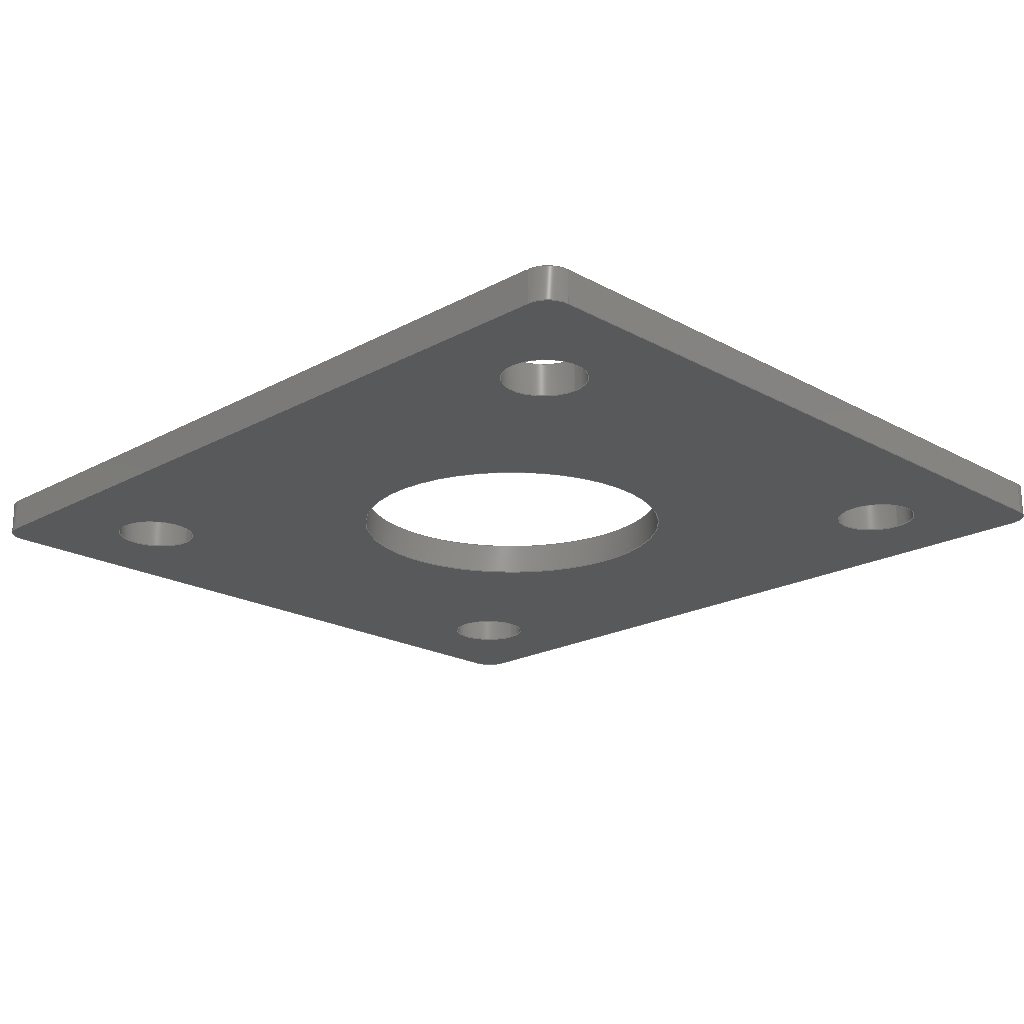
<metadata>
{"format":"step","ext":"stp","renderer":"f3d","projection":"perspective","resolution":1024,"background":"white","views":[{"elev":-20.3,"azim":44.8,"up":"+Y"}]}
</metadata>
<code>
ISO-10303-21;
DATA;
#1=MECHANICAL_DESIGN_GEOMETRIC_PRESENTATION_REPRESENTATION('',(#7),#475);
#2=DIMENSIONAL_EXPONENTS(0,0,0,0,0,0,0);
#3=(
CONVERSION_BASED_UNIT('degree',#4)
NAMED_UNIT(#2)
PLANE_ANGLE_UNIT()
);
#4=PLANE_ANGLE_MEASURE_WITH_UNIT(PLANE_ANGLE_MEASURE(0.01745),#479);
#5=SHAPE_REPRESENTATION_RELATIONSHIP('SRR','None',#482,#6);
#6=ADVANCED_BREP_SHAPE_REPRESENTATION('',(#8),#474);
#7=STYLED_ITEM('',(#491),#8);
#8=MANIFOLD_SOLID_BREP('Body1',#277);
#9=FACE_BOUND('',#69,.T.);
#10=FACE_BOUND('',#70,.T.);
#11=FACE_BOUND('',#71,.T.);
#12=FACE_BOUND('',#72,.T.);
#13=FACE_BOUND('',#73,.T.);
#14=FACE_BOUND('',#78,.T.);
#15=FACE_BOUND('',#79,.T.);
#16=FACE_BOUND('',#80,.T.);
#17=FACE_BOUND('',#81,.T.);
#18=FACE_BOUND('',#82,.T.);
#19=FACE_BOUND('',#87,.T.);
#20=FACE_BOUND('',#89,.T.);
#21=FACE_BOUND('',#91,.T.);
#22=FACE_BOUND('',#93,.T.);
#23=FACE_BOUND('',#95,.T.);
#24=CIRCLE('',#281,0.3);
#25=CIRCLE('',#282,0.3);
#26=CIRCLE('',#284,0.3);
#27=CIRCLE('',#285,0.3);
#28=CIRCLE('',#286,0.3);
#29=CIRCLE('',#287,0.5075);
#30=CIRCLE('',#288,0.5075);
#31=CIRCLE('',#289,0.5075);
#32=CIRCLE('',#290,0.5075);
#33=CIRCLE('',#291,2.01);
#34=CIRCLE('',#293,0.3);
#35=CIRCLE('',#296,0.3);
#36=CIRCLE('',#298,0.3);
#37=CIRCLE('',#299,0.5075);
#38=CIRCLE('',#300,0.5075);
#39=CIRCLE('',#301,0.5075);
#40=CIRCLE('',#302,0.5075);
#41=CIRCLE('',#303,2.01);
#42=CYLINDRICAL_SURFACE('',#280,0.3);
#43=CYLINDRICAL_SURFACE('',#292,0.3);
#44=CYLINDRICAL_SURFACE('',#295,0.3);
#45=CYLINDRICAL_SURFACE('',#305,0.3);
#46=CYLINDRICAL_SURFACE('',#307,0.5075);
#47=CYLINDRICAL_SURFACE('',#308,0.5075);
#48=CYLINDRICAL_SURFACE('',#309,0.5075);
#49=CYLINDRICAL_SURFACE('',#310,0.5075);
#50=CYLINDRICAL_SURFACE('',#311,2.01);
#51=FACE_OUTER_BOUND('',#66,.T.);
#52=FACE_OUTER_BOUND('',#67,.T.);
#53=FACE_OUTER_BOUND('',#68,.T.);
#54=FACE_OUTER_BOUND('',#74,.T.);
#55=FACE_OUTER_BOUND('',#75,.T.);
#56=FACE_OUTER_BOUND('',#76,.T.);
#57=FACE_OUTER_BOUND('',#77,.T.);
#58=FACE_OUTER_BOUND('',#83,.T.);
#59=FACE_OUTER_BOUND('',#84,.T.);
#60=FACE_OUTER_BOUND('',#85,.T.);
#61=FACE_OUTER_BOUND('',#86,.T.);
#62=FACE_OUTER_BOUND('',#88,.T.);
#63=FACE_OUTER_BOUND('',#90,.T.);
#64=FACE_OUTER_BOUND('',#92,.T.);
#65=FACE_OUTER_BOUND('',#94,.T.);
#66=EDGE_LOOP('',(#188,#189,#190,#191));
#67=EDGE_LOOP('',(#192,#193,#194,#195));
#68=EDGE_LOOP('',(#196,#197,#198,#199,#200,#201,#202,#203));
#69=EDGE_LOOP('',(#204));
#70=EDGE_LOOP('',(#205));
#71=EDGE_LOOP('',(#206));
#72=EDGE_LOOP('',(#207));
#73=EDGE_LOOP('',(#208));
#74=EDGE_LOOP('',(#209,#210,#211,#212));
#75=EDGE_LOOP('',(#213,#214,#215,#216));
#76=EDGE_LOOP('',(#217,#218,#219,#220));
#77=EDGE_LOOP('',(#221,#222,#223,#224,#225,#226,#227,#228));
#78=EDGE_LOOP('',(#229));
#79=EDGE_LOOP('',(#230));
#80=EDGE_LOOP('',(#231));
#81=EDGE_LOOP('',(#232));
#82=EDGE_LOOP('',(#233));
#83=EDGE_LOOP('',(#234,#235,#236,#237));
#84=EDGE_LOOP('',(#238,#239,#240,#241));
#85=EDGE_LOOP('',(#242,#243,#244,#245));
#86=EDGE_LOOP('',(#246));
#87=EDGE_LOOP('',(#247));
#88=EDGE_LOOP('',(#248));
#89=EDGE_LOOP('',(#249));
#90=EDGE_LOOP('',(#250));
#91=EDGE_LOOP('',(#251));
#92=EDGE_LOOP('',(#252));
#93=EDGE_LOOP('',(#253));
#94=EDGE_LOOP('',(#254));
#95=EDGE_LOOP('',(#255));
#96=LINE('',#400,#112);
#97=LINE('',#402,#113);
#98=LINE('',#404,#114);
#99=LINE('',#405,#115);
#100=LINE('',#411,#116);
#101=LINE('',#417,#117);
#102=LINE('',#420,#118);
#103=LINE('',#423,#119);
#104=LINE('',#436,#120);
#105=LINE('',#439,#121);
#106=LINE('',#442,#122);
#107=LINE('',#443,#123);
#108=LINE('',#448,#124);
#109=LINE('',#451,#125);
#110=LINE('',#463,#126);
#111=LINE('',#465,#127);
#112=VECTOR('',#316,0.4);
#113=VECTOR('',#317,9.9);
#114=VECTOR('',#318,0.4);
#115=VECTOR('',#319,9.9);
#116=VECTOR('',#326,0.4);
#117=VECTOR('',#331,8.9);
#118=VECTOR('',#334,8.9);
#119=VECTOR('',#337,9.9);
#120=VECTOR('',#350,0.4);
#121=VECTOR('',#353,0.4);
#122=VECTOR('',#356,8.9);
#123=VECTOR('',#357,0.4);
#124=VECTOR('',#364,9.9);
#125=VECTOR('',#367,8.9);
#126=VECTOR('',#380,0.4);
#127=VECTOR('',#383,0.4);
#128=VERTEX_POINT('',#398);
#129=VERTEX_POINT('',#399);
#130=VERTEX_POINT('',#401);
#131=VERTEX_POINT('',#403);
#132=VERTEX_POINT('',#407);
#133=VERTEX_POINT('',#409);
#134=VERTEX_POINT('',#413);
#135=VERTEX_POINT('',#414);
#136=VERTEX_POINT('',#416);
#137=VERTEX_POINT('',#419);
#138=VERTEX_POINT('',#421);
#139=VERTEX_POINT('',#424);
#140=VERTEX_POINT('',#426);
#141=VERTEX_POINT('',#428);
#142=VERTEX_POINT('',#430);
#143=VERTEX_POINT('',#432);
#144=VERTEX_POINT('',#435);
#145=VERTEX_POINT('',#437);
#146=VERTEX_POINT('',#441);
#147=VERTEX_POINT('',#447);
#148=VERTEX_POINT('',#449);
#149=VERTEX_POINT('',#452);
#150=VERTEX_POINT('',#454);
#151=VERTEX_POINT('',#456);
#152=VERTEX_POINT('',#458);
#153=VERTEX_POINT('',#460);
#154=EDGE_CURVE('',#128,#129,#96,.T.);
#155=EDGE_CURVE('',#129,#130,#97,.T.);
#156=EDGE_CURVE('',#130,#131,#98,.T.);
#157=EDGE_CURVE('',#128,#131,#99,.T.);
#158=EDGE_CURVE('',#132,#129,#24,.T.);
#159=EDGE_CURVE('',#128,#133,#25,.T.);
#160=EDGE_CURVE('',#132,#133,#100,.T.);
#161=EDGE_CURVE('',#134,#135,#26,.T.);
#162=EDGE_CURVE('',#136,#134,#101,.T.);
#163=EDGE_CURVE('',#130,#136,#27,.T.);
#164=EDGE_CURVE('',#137,#132,#102,.T.);
#165=EDGE_CURVE('',#138,#137,#28,.T.);
#166=EDGE_CURVE('',#135,#138,#103,.T.);
#167=EDGE_CURVE('',#139,#139,#29,.T.);
#168=EDGE_CURVE('',#140,#140,#30,.T.);
#169=EDGE_CURVE('',#141,#141,#31,.T.);
#170=EDGE_CURVE('',#142,#142,#32,.T.);
#171=EDGE_CURVE('',#143,#143,#33,.T.);
#172=EDGE_CURVE('',#144,#135,#104,.T.);
#173=EDGE_CURVE('',#144,#145,#34,.T.);
#174=EDGE_CURVE('',#134,#145,#105,.T.);
#175=EDGE_CURVE('',#146,#145,#106,.T.);
#176=EDGE_CURVE('',#146,#136,#107,.T.);
#177=EDGE_CURVE('',#146,#131,#35,.T.);
#178=EDGE_CURVE('',#144,#147,#108,.T.);
#179=EDGE_CURVE('',#148,#147,#36,.T.);
#180=EDGE_CURVE('',#148,#133,#109,.T.);
#181=EDGE_CURVE('',#149,#149,#37,.T.);
#182=EDGE_CURVE('',#150,#150,#38,.T.);
#183=EDGE_CURVE('',#151,#151,#39,.T.);
#184=EDGE_CURVE('',#152,#152,#40,.T.);
#185=EDGE_CURVE('',#153,#153,#41,.T.);
#186=EDGE_CURVE('',#148,#137,#110,.T.);
#187=EDGE_CURVE('',#138,#147,#111,.T.);
#188=ORIENTED_EDGE('',*,*,#154,.T.);
#189=ORIENTED_EDGE('',*,*,#155,.T.);
#190=ORIENTED_EDGE('',*,*,#156,.T.);
#191=ORIENTED_EDGE('',*,*,#157,.F.);
#192=ORIENTED_EDGE('',*,*,#158,.T.);
#193=ORIENTED_EDGE('',*,*,#154,.F.);
#194=ORIENTED_EDGE('',*,*,#159,.T.);
#195=ORIENTED_EDGE('',*,*,#160,.F.);
#196=ORIENTED_EDGE('',*,*,#161,.F.);
#197=ORIENTED_EDGE('',*,*,#162,.F.);
#198=ORIENTED_EDGE('',*,*,#163,.F.);
#199=ORIENTED_EDGE('',*,*,#155,.F.);
#200=ORIENTED_EDGE('',*,*,#158,.F.);
#201=ORIENTED_EDGE('',*,*,#164,.F.);
#202=ORIENTED_EDGE('',*,*,#165,.F.);
#203=ORIENTED_EDGE('',*,*,#166,.F.);
#204=ORIENTED_EDGE('',*,*,#167,.F.);
#205=ORIENTED_EDGE('',*,*,#168,.F.);
#206=ORIENTED_EDGE('',*,*,#169,.F.);
#207=ORIENTED_EDGE('',*,*,#170,.F.);
#208=ORIENTED_EDGE('',*,*,#171,.F.);
#209=ORIENTED_EDGE('',*,*,#161,.T.);
#210=ORIENTED_EDGE('',*,*,#172,.F.);
#211=ORIENTED_EDGE('',*,*,#173,.T.);
#212=ORIENTED_EDGE('',*,*,#174,.F.);
#213=ORIENTED_EDGE('',*,*,#174,.T.);
#214=ORIENTED_EDGE('',*,*,#175,.F.);
#215=ORIENTED_EDGE('',*,*,#176,.T.);
#216=ORIENTED_EDGE('',*,*,#162,.T.);
#217=ORIENTED_EDGE('',*,*,#163,.T.);
#218=ORIENTED_EDGE('',*,*,#176,.F.);
#219=ORIENTED_EDGE('',*,*,#177,.T.);
#220=ORIENTED_EDGE('',*,*,#156,.F.);
#221=ORIENTED_EDGE('',*,*,#173,.F.);
#222=ORIENTED_EDGE('',*,*,#178,.T.);
#223=ORIENTED_EDGE('',*,*,#179,.F.);
#224=ORIENTED_EDGE('',*,*,#180,.T.);
#225=ORIENTED_EDGE('',*,*,#159,.F.);
#226=ORIENTED_EDGE('',*,*,#157,.T.);
#227=ORIENTED_EDGE('',*,*,#177,.F.);
#228=ORIENTED_EDGE('',*,*,#175,.T.);
#229=ORIENTED_EDGE('',*,*,#181,.F.);
#230=ORIENTED_EDGE('',*,*,#182,.F.);
#231=ORIENTED_EDGE('',*,*,#183,.F.);
#232=ORIENTED_EDGE('',*,*,#184,.F.);
#233=ORIENTED_EDGE('',*,*,#185,.F.);
#234=ORIENTED_EDGE('',*,*,#186,.T.);
#235=ORIENTED_EDGE('',*,*,#164,.T.);
#236=ORIENTED_EDGE('',*,*,#160,.T.);
#237=ORIENTED_EDGE('',*,*,#180,.F.);
#238=ORIENTED_EDGE('',*,*,#165,.T.);
#239=ORIENTED_EDGE('',*,*,#186,.F.);
#240=ORIENTED_EDGE('',*,*,#179,.T.);
#241=ORIENTED_EDGE('',*,*,#187,.F.);
#242=ORIENTED_EDGE('',*,*,#172,.T.);
#243=ORIENTED_EDGE('',*,*,#166,.T.);
#244=ORIENTED_EDGE('',*,*,#187,.T.);
#245=ORIENTED_EDGE('',*,*,#178,.F.);
#246=ORIENTED_EDGE('',*,*,#181,.T.);
#247=ORIENTED_EDGE('',*,*,#167,.T.);
#248=ORIENTED_EDGE('',*,*,#182,.T.);
#249=ORIENTED_EDGE('',*,*,#168,.T.);
#250=ORIENTED_EDGE('',*,*,#183,.T.);
#251=ORIENTED_EDGE('',*,*,#169,.T.);
#252=ORIENTED_EDGE('',*,*,#184,.T.);
#253=ORIENTED_EDGE('',*,*,#170,.T.);
#254=ORIENTED_EDGE('',*,*,#185,.T.);
#255=ORIENTED_EDGE('',*,*,#171,.T.);
#256=PLANE('',#279);
#257=PLANE('',#283);
#258=PLANE('',#294);
#259=PLANE('',#297);
#260=PLANE('',#304);
#261=PLANE('',#306);
#262=ADVANCED_FACE('',(#51),#256,.F.);
#263=ADVANCED_FACE('',(#52),#42,.T.);
#264=ADVANCED_FACE('',(#53,#9,#10,#11,#12,#13),#257,.T.);
#265=ADVANCED_FACE('',(#54),#43,.T.);
#266=ADVANCED_FACE('',(#55),#258,.F.);
#267=ADVANCED_FACE('',(#56),#44,.T.);
#268=ADVANCED_FACE('',(#57,#14,#15,#16,#17,#18),#259,.F.);
#269=ADVANCED_FACE('',(#58),#260,.F.);
#270=ADVANCED_FACE('',(#59),#45,.T.);
#271=ADVANCED_FACE('',(#60),#261,.F.);
#272=ADVANCED_FACE('',(#61,#19),#46,.F.);
#273=ADVANCED_FACE('',(#62,#20),#47,.F.);
#274=ADVANCED_FACE('',(#63,#21),#48,.F.);
#275=ADVANCED_FACE('',(#64,#22),#49,.F.);
#276=ADVANCED_FACE('',(#65,#23),#50,.F.);
#277=CLOSED_SHELL('',(#262,#263,#264,#265,#266,#267,#268,#269,#270,#271,
#272,#273,#274,#275,#276));
#278=AXIS2_PLACEMENT_3D('placement',#396,#312,#313);
#279=AXIS2_PLACEMENT_3D('',#397,#314,#315);
#280=AXIS2_PLACEMENT_3D('',#406,#320,#321);
#281=AXIS2_PLACEMENT_3D('',#408,#322,#323);
#282=AXIS2_PLACEMENT_3D('',#410,#324,#325);
#283=AXIS2_PLACEMENT_3D('',#412,#327,#328);
#284=AXIS2_PLACEMENT_3D('',#415,#329,#330);
#285=AXIS2_PLACEMENT_3D('',#418,#332,#333);
#286=AXIS2_PLACEMENT_3D('',#422,#335,#336);
#287=AXIS2_PLACEMENT_3D('',#425,#338,#339);
#288=AXIS2_PLACEMENT_3D('',#427,#340,#341);
#289=AXIS2_PLACEMENT_3D('',#429,#342,#343);
#290=AXIS2_PLACEMENT_3D('',#431,#344,#345);
#291=AXIS2_PLACEMENT_3D('',#433,#346,#347);
#292=AXIS2_PLACEMENT_3D('',#434,#348,#349);
#293=AXIS2_PLACEMENT_3D('',#438,#351,#352);
#294=AXIS2_PLACEMENT_3D('',#440,#354,#355);
#295=AXIS2_PLACEMENT_3D('',#444,#358,#359);
#296=AXIS2_PLACEMENT_3D('',#445,#360,#361);
#297=AXIS2_PLACEMENT_3D('',#446,#362,#363);
#298=AXIS2_PLACEMENT_3D('',#450,#365,#366);
#299=AXIS2_PLACEMENT_3D('',#453,#368,#369);
#300=AXIS2_PLACEMENT_3D('',#455,#370,#371);
#301=AXIS2_PLACEMENT_3D('',#457,#372,#373);
#302=AXIS2_PLACEMENT_3D('',#459,#374,#375);
#303=AXIS2_PLACEMENT_3D('',#461,#376,#377);
#304=AXIS2_PLACEMENT_3D('',#462,#378,#379);
#305=AXIS2_PLACEMENT_3D('',#464,#381,#382);
#306=AXIS2_PLACEMENT_3D('',#466,#384,#385);
#307=AXIS2_PLACEMENT_3D('',#467,#386,#387);
#308=AXIS2_PLACEMENT_3D('',#468,#388,#389);
#309=AXIS2_PLACEMENT_3D('',#469,#390,#391);
#310=AXIS2_PLACEMENT_3D('',#470,#392,#393);
#311=AXIS2_PLACEMENT_3D('',#471,#394,#395);
#312=DIRECTION('axis',(0,0,1));
#313=DIRECTION('refdir',(1,0,0));
#314=DIRECTION('center_axis',(0,0,-1));
#315=DIRECTION('ref_axis',(-1,0,0));
#316=DIRECTION('',(0,-1,0));
#317=DIRECTION('',(1,0,0));
#318=DIRECTION('',(0,1,0));
#319=DIRECTION('',(1,0,0));
#320=DIRECTION('center_axis',(0,1,0));
#321=DIRECTION('ref_axis',(-1,0,0));
#322=DIRECTION('center_axis',(0,1,0));
#323=DIRECTION('ref_axis',(-1,0,0));
#324=DIRECTION('center_axis',(0,-1,0));
#325=DIRECTION('ref_axis',(0,0,1));
#326=DIRECTION('',(0,1,0));
#327=DIRECTION('center_axis',(0,-1,0));
#328=DIRECTION('ref_axis',(0,0,-1));
#329=DIRECTION('center_axis',(0,1,0));
#330=DIRECTION('ref_axis',(1,0,0));
#331=DIRECTION('',(0,0,-1));
#332=DIRECTION('center_axis',(0,1,0));
#333=DIRECTION('ref_axis',(0,0,1));
#334=DIRECTION('',(0,0,1));
#335=DIRECTION('center_axis',(0,1,0));
#336=DIRECTION('ref_axis',(0,0,-1));
#337=DIRECTION('',(-1,0,0));
#338=DIRECTION('center_axis',(0,-1,0));
#339=DIRECTION('ref_axis',(0,0,1));
#340=DIRECTION('center_axis',(0,-1,0));
#341=DIRECTION('ref_axis',(0,0,1));
#342=DIRECTION('center_axis',(0,-1,0));
#343=DIRECTION('ref_axis',(0,0,1));
#344=DIRECTION('center_axis',(0,-1,0));
#345=DIRECTION('ref_axis',(0,0,1));
#346=DIRECTION('center_axis',(0,-1,0));
#347=DIRECTION('ref_axis',(0,0,-1));
#348=DIRECTION('center_axis',(0,1,0));
#349=DIRECTION('ref_axis',(1,0,0));
#350=DIRECTION('',(0,-1,0));
#351=DIRECTION('center_axis',(0,-1,0));
#352=DIRECTION('ref_axis',(0,0,-1));
#353=DIRECTION('',(0,1,0));
#354=DIRECTION('center_axis',(-1,0,0));
#355=DIRECTION('ref_axis',(0,0,1));
#356=DIRECTION('',(0,0,-1));
#357=DIRECTION('',(0,-1,0));
#358=DIRECTION('center_axis',(0,1,0));
#359=DIRECTION('ref_axis',(0,0,1));
#360=DIRECTION('center_axis',(0,-1,0));
#361=DIRECTION('ref_axis',(1,0,0));
#362=DIRECTION('center_axis',(0,-1,0));
#363=DIRECTION('ref_axis',(0,0,-1));
#364=DIRECTION('',(-1,0,0));
#365=DIRECTION('center_axis',(0,-1,0));
#366=DIRECTION('ref_axis',(-1,0,0));
#367=DIRECTION('',(0,0,1));
#368=DIRECTION('center_axis',(0,1,0));
#369=DIRECTION('ref_axis',(0,0,-1));
#370=DIRECTION('center_axis',(0,1,0));
#371=DIRECTION('ref_axis',(0,0,-1));
#372=DIRECTION('center_axis',(0,1,0));
#373=DIRECTION('ref_axis',(0,0,-1));
#374=DIRECTION('center_axis',(0,1,0));
#375=DIRECTION('ref_axis',(0,0,-1));
#376=DIRECTION('center_axis',(0,1,0));
#377=DIRECTION('ref_axis',(0,0,1));
#378=DIRECTION('center_axis',(1,0,0));
#379=DIRECTION('ref_axis',(0,0,-1));
#380=DIRECTION('',(0,-1,0));
#381=DIRECTION('center_axis',(0,1,0));
#382=DIRECTION('ref_axis',(0,0,-1));
#383=DIRECTION('',(0,1,0));
#384=DIRECTION('center_axis',(0,0,1));
#385=DIRECTION('ref_axis',(1,0,0));
#386=DIRECTION('center_axis',(0,-1,0));
#387=DIRECTION('ref_axis',(0,0,-1));
#388=DIRECTION('center_axis',(0,-1,0));
#389=DIRECTION('ref_axis',(0,0,-1));
#390=DIRECTION('center_axis',(0,-1,0));
#391=DIRECTION('ref_axis',(0,0,-1));
#392=DIRECTION('center_axis',(0,-1,0));
#393=DIRECTION('ref_axis',(0,0,-1));
#394=DIRECTION('center_axis',(0,-1,0));
#395=DIRECTION('ref_axis',(0,0,-1));
#396=CARTESIAN_POINT('',(0,0,0));
#397=CARTESIAN_POINT('Origin',(213.4,4.2,-32.25));
#398=CARTESIAN_POINT('',(203.2,4.2,-32.25));
#399=CARTESIAN_POINT('',(203.2,3.8,-32.25));
#400=CARTESIAN_POINT('',(203.2,4.2,-32.25));
#401=CARTESIAN_POINT('',(213.1,3.8,-32.25));
#402=CARTESIAN_POINT('',(203.2,3.8,-32.25));
#403=CARTESIAN_POINT('',(213.1,4.2,-32.25));
#404=CARTESIAN_POINT('',(213.1,3.8,-32.25));
#405=CARTESIAN_POINT('',(203.2,4.2,-32.25));
#406=CARTESIAN_POINT('Origin',(203.2,124.4,-32.55));
#407=CARTESIAN_POINT('',(202.9,3.8,-32.55));
#408=CARTESIAN_POINT('Origin',(203.2,3.8,-32.55));
#409=CARTESIAN_POINT('',(202.9,4.2,-32.55));
#410=CARTESIAN_POINT('Origin',(203.2,4.2,-32.55));
#411=CARTESIAN_POINT('',(202.9,3.8,-32.55));
#412=CARTESIAN_POINT('Origin',(0,3.8,0));
#413=CARTESIAN_POINT('',(213.4,3.8,-41.45));
#414=CARTESIAN_POINT('',(213.1,3.8,-41.75));
#415=CARTESIAN_POINT('Origin',(213.1,3.8,-41.45));
#416=CARTESIAN_POINT('',(213.4,3.8,-32.55));
#417=CARTESIAN_POINT('',(213.4,3.8,-32.55));
#418=CARTESIAN_POINT('Origin',(213.1,3.8,-32.55));
#419=CARTESIAN_POINT('',(202.9,3.8,-41.45));
#420=CARTESIAN_POINT('',(202.9,3.8,-41.45));
#421=CARTESIAN_POINT('',(203.2,3.8,-41.75));
#422=CARTESIAN_POINT('Origin',(203.2,3.8,-41.45));
#423=CARTESIAN_POINT('',(213.1,3.8,-41.75));
#424=CARTESIAN_POINT('',(211.9,3.8,-34.26));
#425=CARTESIAN_POINT('Origin',(211.9,3.8,-33.75));
#426=CARTESIAN_POINT('',(211.9,3.8,-40.76));
#427=CARTESIAN_POINT('Origin',(211.9,3.8,-40.25));
#428=CARTESIAN_POINT('',(204.4,3.8,-40.76));
#429=CARTESIAN_POINT('Origin',(204.4,3.8,-40.25));
#430=CARTESIAN_POINT('',(204.4,3.8,-34.26));
#431=CARTESIAN_POINT('Origin',(204.4,3.8,-33.75));
#432=CARTESIAN_POINT('',(208.2,3.8,-34.99));
#433=CARTESIAN_POINT('Origin',(208.2,3.8,-37));
#434=CARTESIAN_POINT('Origin',(213.1,124.4,-41.45));
#435=CARTESIAN_POINT('',(213.1,4.2,-41.75));
#436=CARTESIAN_POINT('',(213.1,4.2,-41.75));
#437=CARTESIAN_POINT('',(213.4,4.2,-41.45));
#438=CARTESIAN_POINT('Origin',(213.1,4.2,-41.45));
#439=CARTESIAN_POINT('',(213.4,3.8,-41.45));
#440=CARTESIAN_POINT('Origin',(213.4,4.2,-41.75));
#441=CARTESIAN_POINT('',(213.4,4.2,-32.55));
#442=CARTESIAN_POINT('',(213.4,4.2,-32.55));
#443=CARTESIAN_POINT('',(213.4,4.2,-32.55));
#444=CARTESIAN_POINT('Origin',(213.1,124.4,-32.55));
#445=CARTESIAN_POINT('Origin',(213.1,4.2,-32.55));
#446=CARTESIAN_POINT('Origin',(0,4.2,0));
#447=CARTESIAN_POINT('',(203.2,4.2,-41.75));
#448=CARTESIAN_POINT('',(213.1,4.2,-41.75));
#449=CARTESIAN_POINT('',(202.9,4.2,-41.45));
#450=CARTESIAN_POINT('Origin',(203.2,4.2,-41.45));
#451=CARTESIAN_POINT('',(202.9,4.2,-41.45));
#452=CARTESIAN_POINT('',(211.9,4.2,-34.26));
#453=CARTESIAN_POINT('Origin',(211.9,4.2,-33.75));
#454=CARTESIAN_POINT('',(211.9,4.2,-40.76));
#455=CARTESIAN_POINT('Origin',(211.9,4.2,-40.25));
#456=CARTESIAN_POINT('',(204.4,4.2,-40.76));
#457=CARTESIAN_POINT('Origin',(204.4,4.2,-40.25));
#458=CARTESIAN_POINT('',(204.4,4.2,-34.26));
#459=CARTESIAN_POINT('Origin',(204.4,4.2,-33.75));
#460=CARTESIAN_POINT('',(208.2,4.2,-34.99));
#461=CARTESIAN_POINT('Origin',(208.2,4.2,-37));
#462=CARTESIAN_POINT('Origin',(202.9,4.2,-32.25));
#463=CARTESIAN_POINT('',(202.9,4.2,-41.45));
#464=CARTESIAN_POINT('Origin',(203.2,124.4,-41.45));
#465=CARTESIAN_POINT('',(203.2,3.8,-41.75));
#466=CARTESIAN_POINT('Origin',(202.9,4.2,-41.75));
#467=CARTESIAN_POINT('Origin',(211.9,4.2,-33.75));
#468=CARTESIAN_POINT('Origin',(211.9,4.2,-40.25));
#469=CARTESIAN_POINT('Origin',(204.4,4.2,-40.25));
#470=CARTESIAN_POINT('Origin',(204.4,4.2,-33.75));
#471=CARTESIAN_POINT('Origin',(208.2,4.2,-37));
#472=UNCERTAINTY_MEASURE_WITH_UNIT(LENGTH_MEASURE(0.001),#476,
'DISTANCE_ACCURACY_VALUE',
'Maximum model space distance between geometric entities at asserted c
onnectivities');
#473=UNCERTAINTY_MEASURE_WITH_UNIT(LENGTH_MEASURE(1e-06),#477,
'DISTANCE_ACCURACY_VALUE',
'Maximum model space distance between geometric entities at asserted c
onnectivities');
#474=(
GEOMETRIC_REPRESENTATION_CONTEXT(3)
GLOBAL_UNCERTAINTY_ASSIGNED_CONTEXT((#472))
GLOBAL_UNIT_ASSIGNED_CONTEXT((#476,#479,#478))
REPRESENTATION_CONTEXT('','3D')
);
#475=(
GEOMETRIC_REPRESENTATION_CONTEXT(3)
GLOBAL_UNCERTAINTY_ASSIGNED_CONTEXT((#473))
GLOBAL_UNIT_ASSIGNED_CONTEXT((#477,#3,#478))
REPRESENTATION_CONTEXT('','3D')
);
#476=(
LENGTH_UNIT()
NAMED_UNIT(*)
SI_UNIT(.CENTI.,.METRE.)
);
#477=(
LENGTH_UNIT()
NAMED_UNIT(*)
SI_UNIT(.MILLI.,.METRE.)
);
#478=(
NAMED_UNIT(*)
SI_UNIT($,.STERADIAN.)
SOLID_ANGLE_UNIT()
);
#479=(
NAMED_UNIT(*)
PLANE_ANGLE_UNIT()
SI_UNIT($,.RADIAN.)
);
#480=SHAPE_DEFINITION_REPRESENTATION(#481,#482);
#481=PRODUCT_DEFINITION_SHAPE('',$,#484);
#482=SHAPE_REPRESENTATION('',(#278),#474);
#483=PRODUCT_DEFINITION_CONTEXT('part definition',#488,'design');
#484=PRODUCT_DEFINITION('MANIFOLD_SOLID_BREP_3022_1',
'MANIFOLD_SOLID_BREP_3022_1',#485,#483);
#485=PRODUCT_DEFINITION_FORMATION('',$,#490);
#486=PRODUCT_RELATED_PRODUCT_CATEGORY('MANIFOLD_SOLID_BREP_3022_1',
'MANIFOLD_SOLID_BREP_3022_1',(#490));
#487=APPLICATION_PROTOCOL_DEFINITION('international standard',
'automotive_design',2009,#488);
#488=APPLICATION_CONTEXT(
'Core Data for Automotive Mechanical Design Process');
#489=PRODUCT_CONTEXT('part definition',#488,'mechanical');
#490=PRODUCT('MANIFOLD_SOLID_BREP_3022_1','MANIFOLD_SOLID_BREP_3022_1',
$,(#489));
#491=PRESENTATION_STYLE_ASSIGNMENT((#492));
#492=SURFACE_STYLE_USAGE(.BOTH.,#493);
#493=SURFACE_SIDE_STYLE('',(#494));
#494=SURFACE_STYLE_FILL_AREA(#495);
#495=FILL_AREA_STYLE('Steel - Satin',(#496));
#496=FILL_AREA_STYLE_COLOUR('Steel - Satin',#497);
#497=COLOUR_RGB('Steel - Satin',0.6275,0.6275,0.6275);
ENDSEC;
END-ISO-10303-21;

</code>
